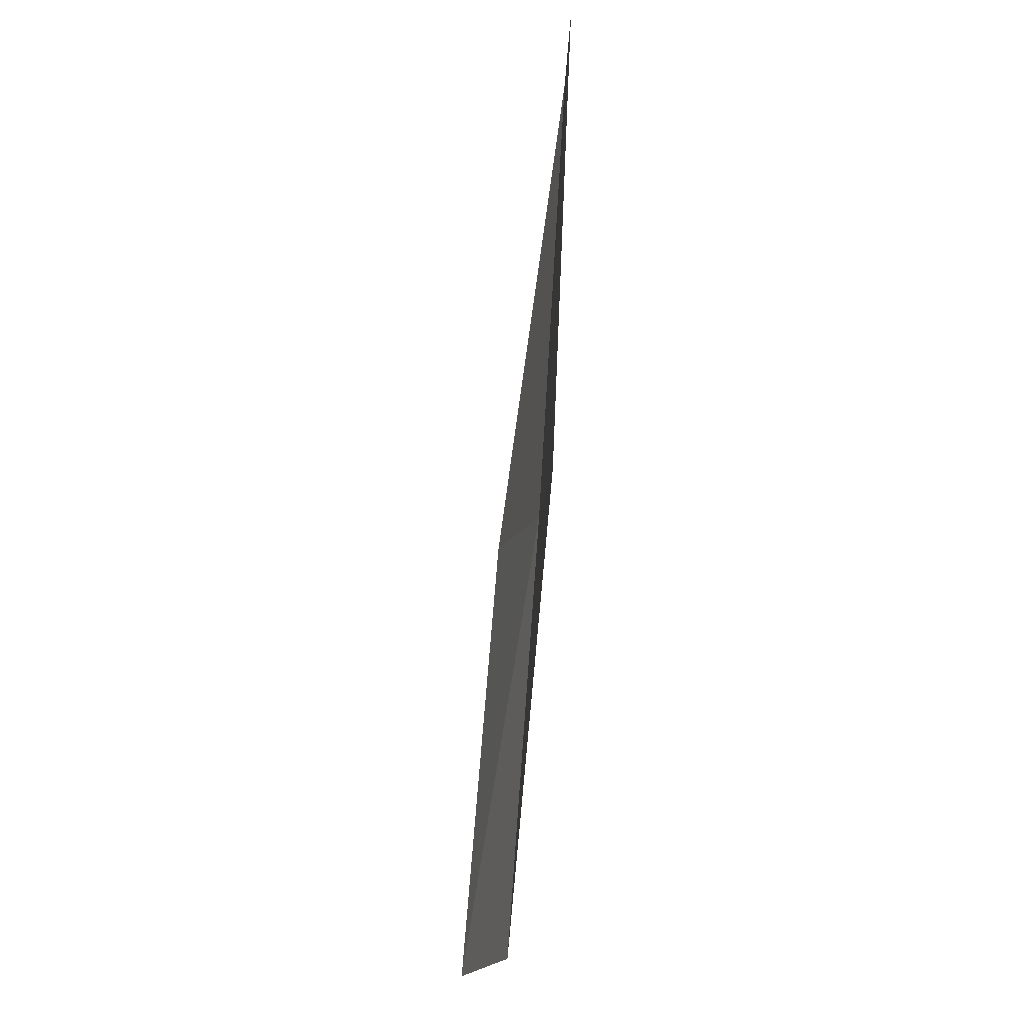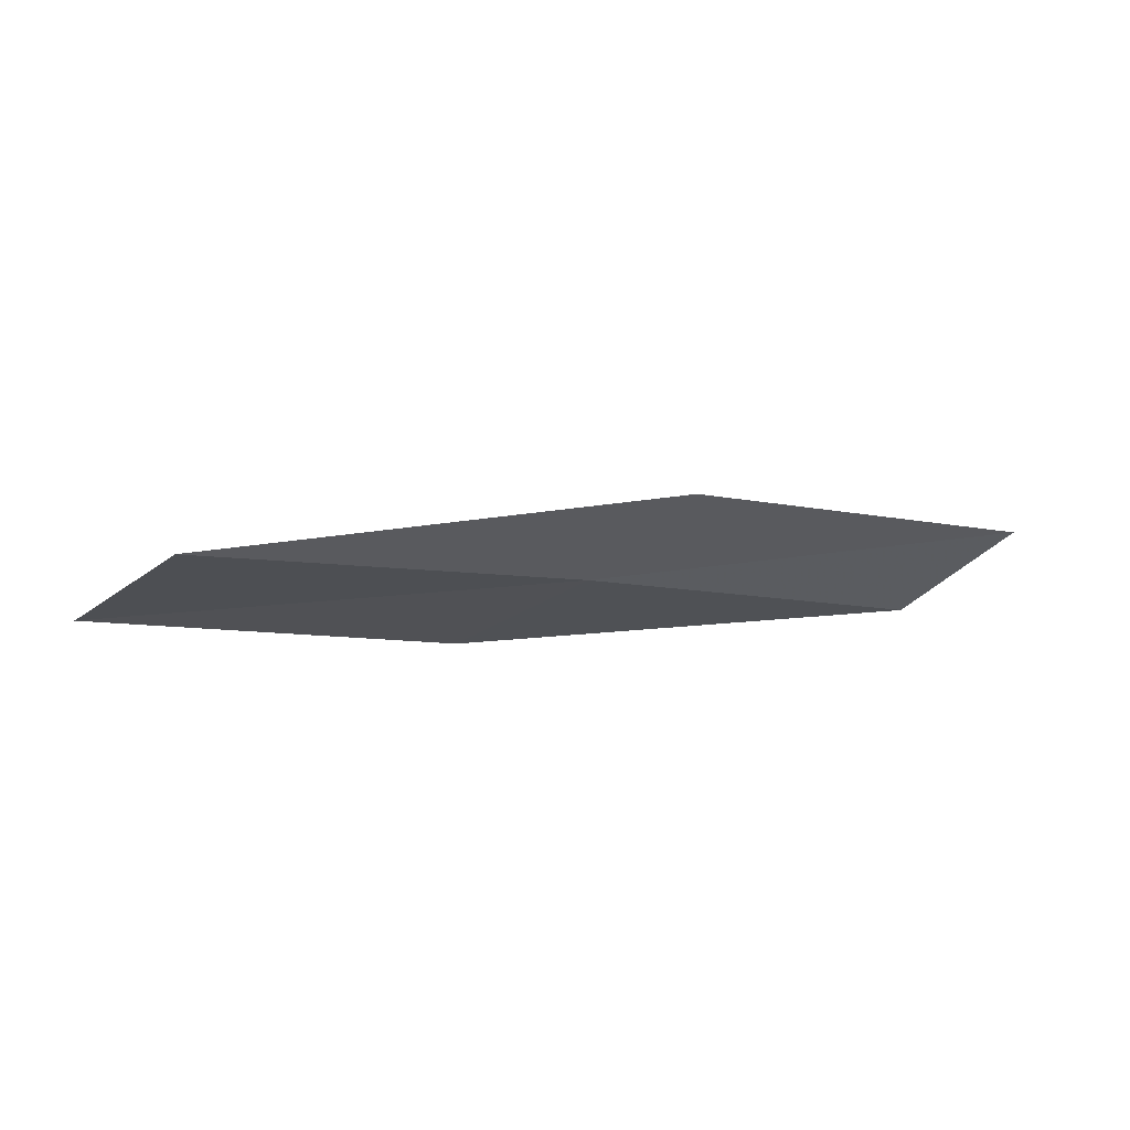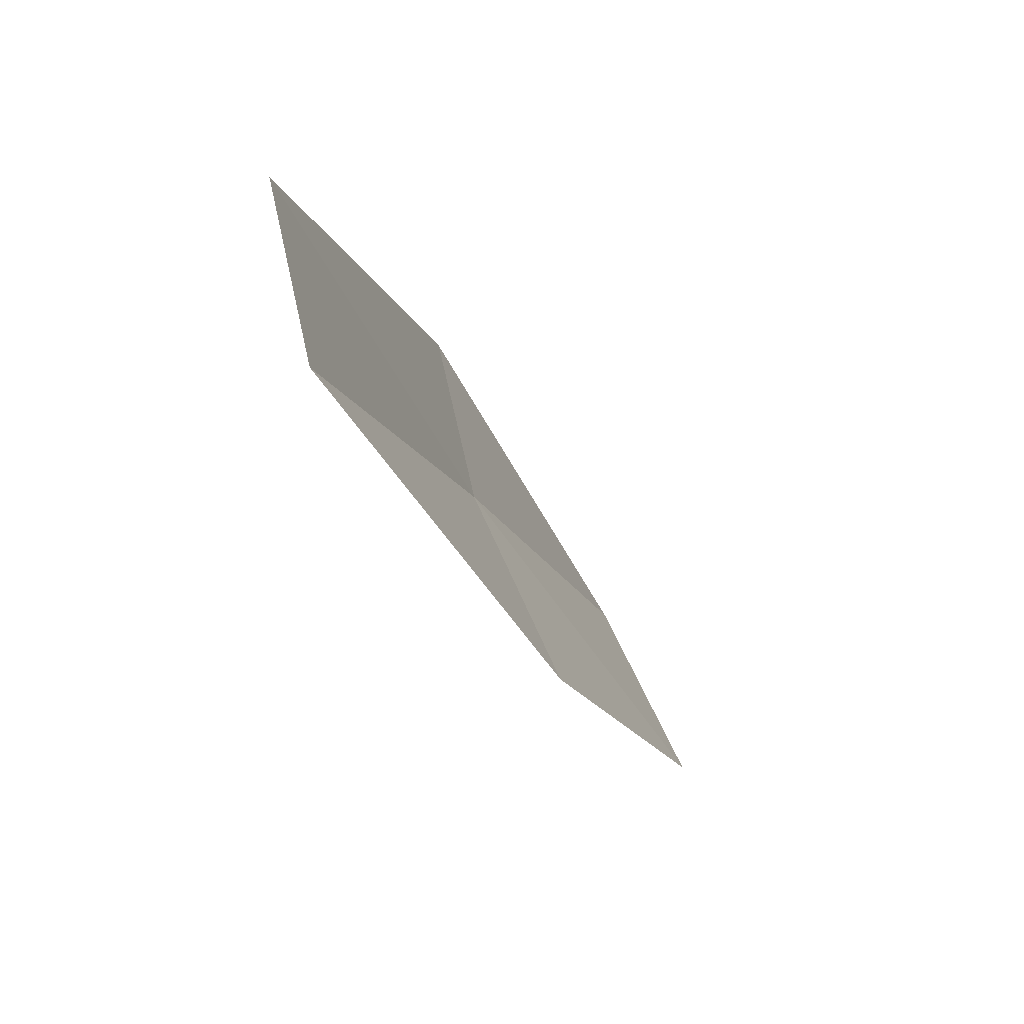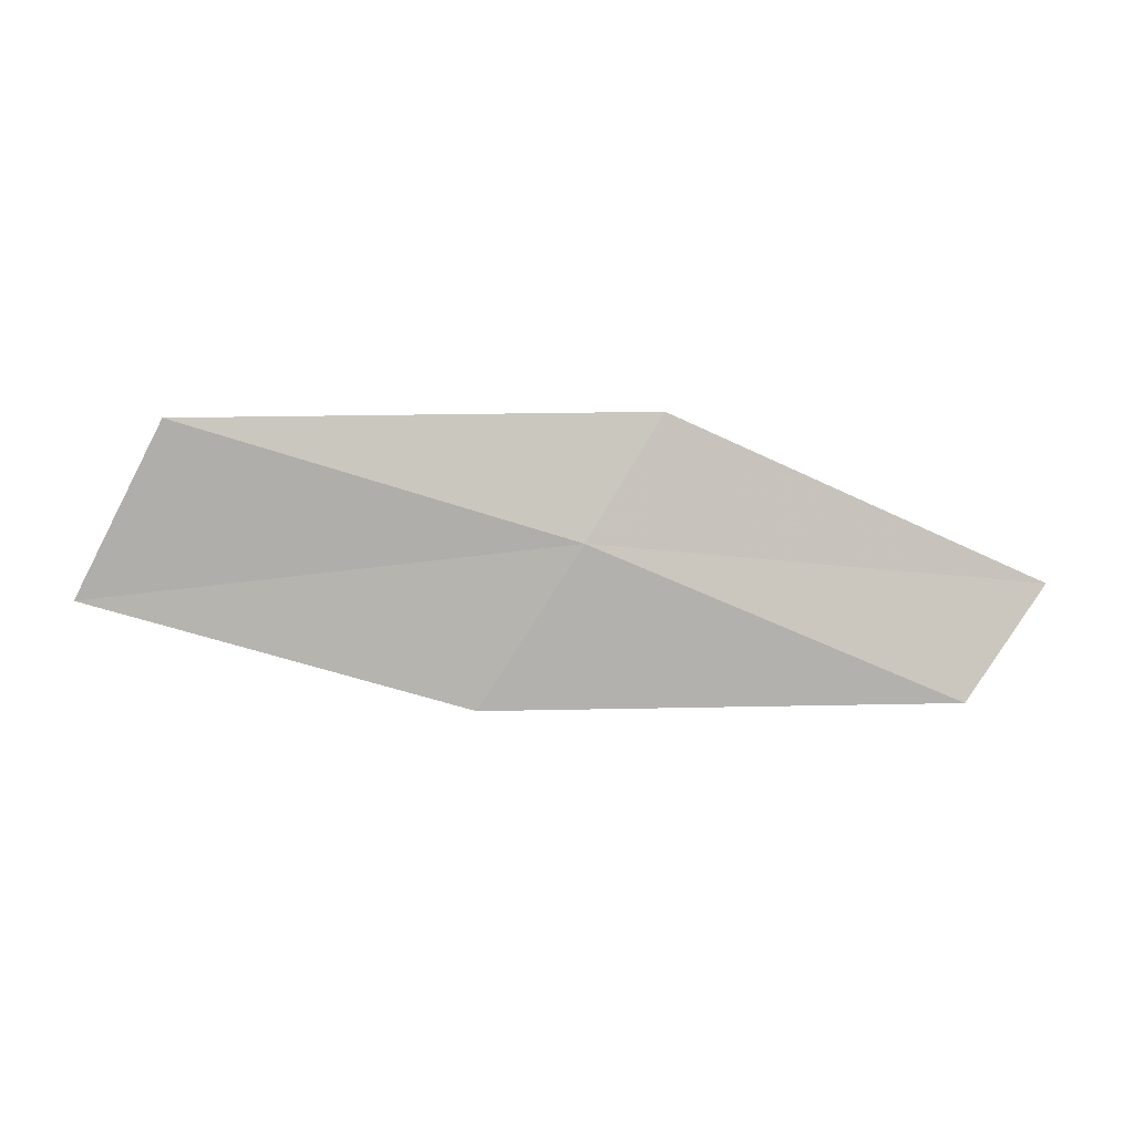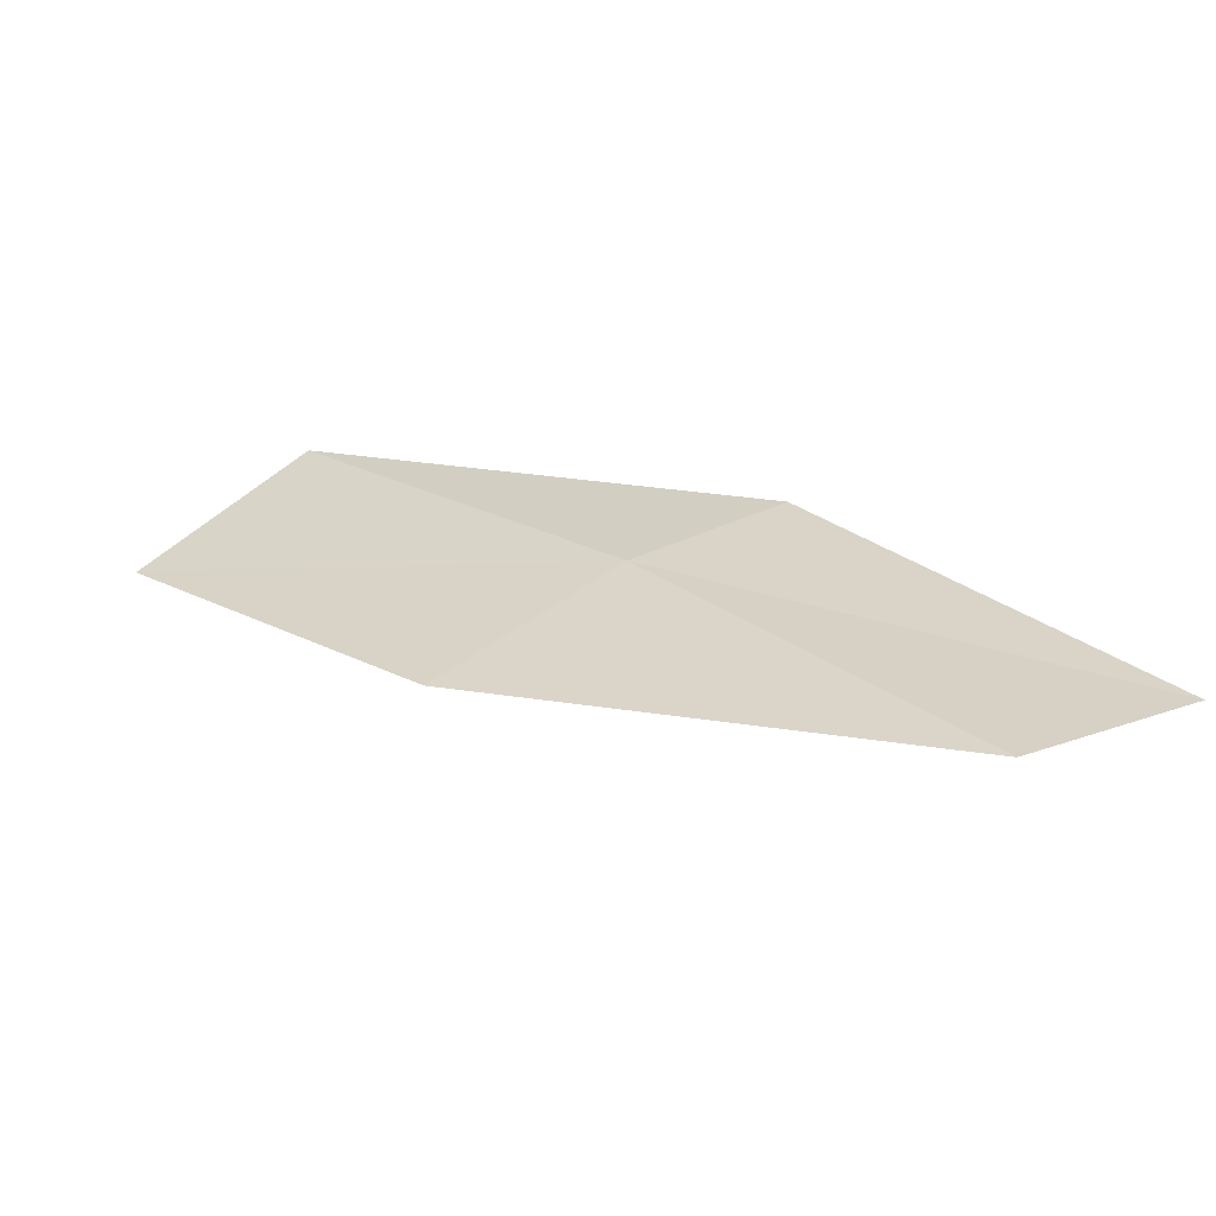
<metadata>
{"format":"obj","ext":"obj","renderer":"f3d","projection":"perspective","resolution":1024,"background":"white","views":[{"elev":-43.4,"azim":94.1,"up":"+Y"},{"elev":-19.3,"azim":-165.1,"up":"+Z"},{"elev":-67.1,"azim":-53.1,"up":"+Y"},{"elev":-76.8,"azim":-154.0,"up":"+Z"},{"elev":-53.6,"azim":-155.4,"up":"+Y"}]}
</metadata>
<code>
v -17.8 10.77 1.478
v -16.29 12.24 1.245
v -15.5 11.65 1.185
v -16.96 10.26 1.368
v -18.43 11.15 1.729
v -19.17 9.112 1.732
v -19.82 9.42 2.019
f 1 3 2
f 1 4 3
f 1 2 5
f 1 6 4
f 1 5 7
f 1 7 6

</code>
